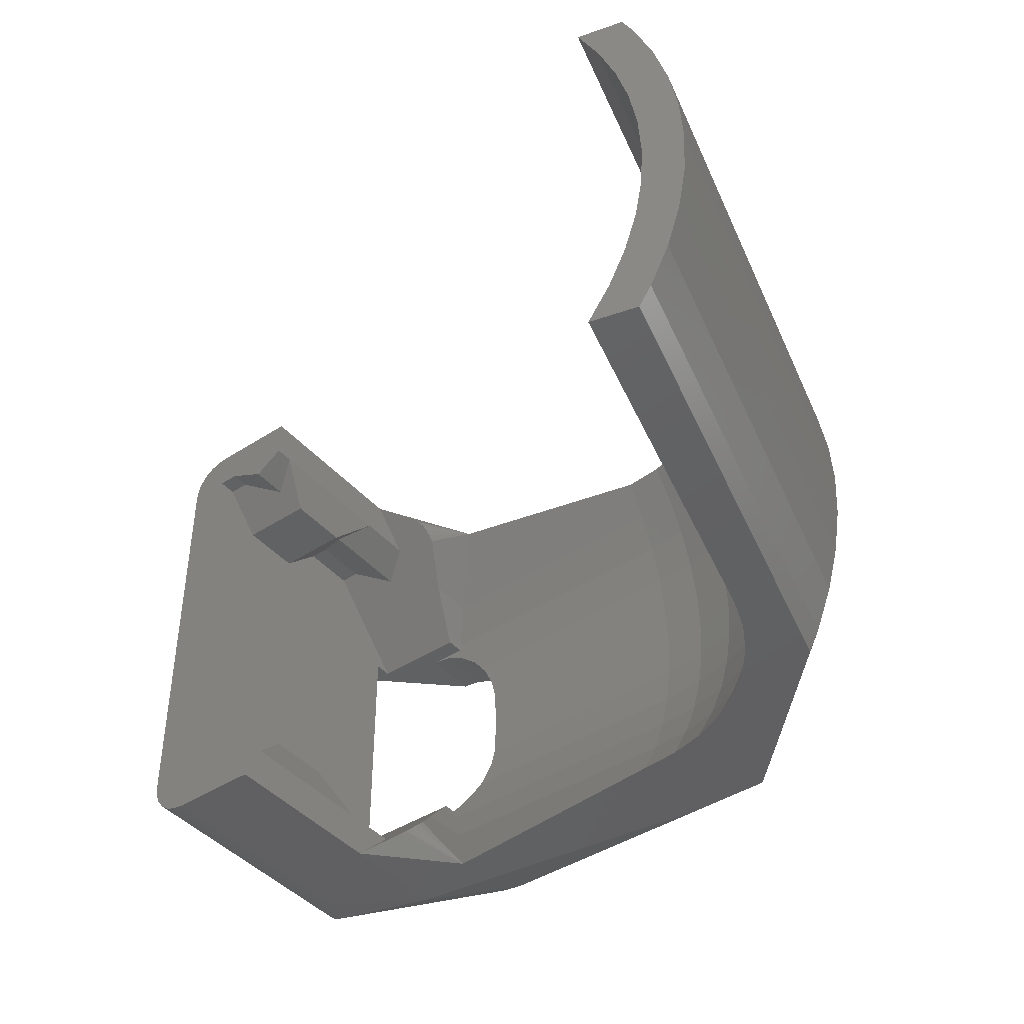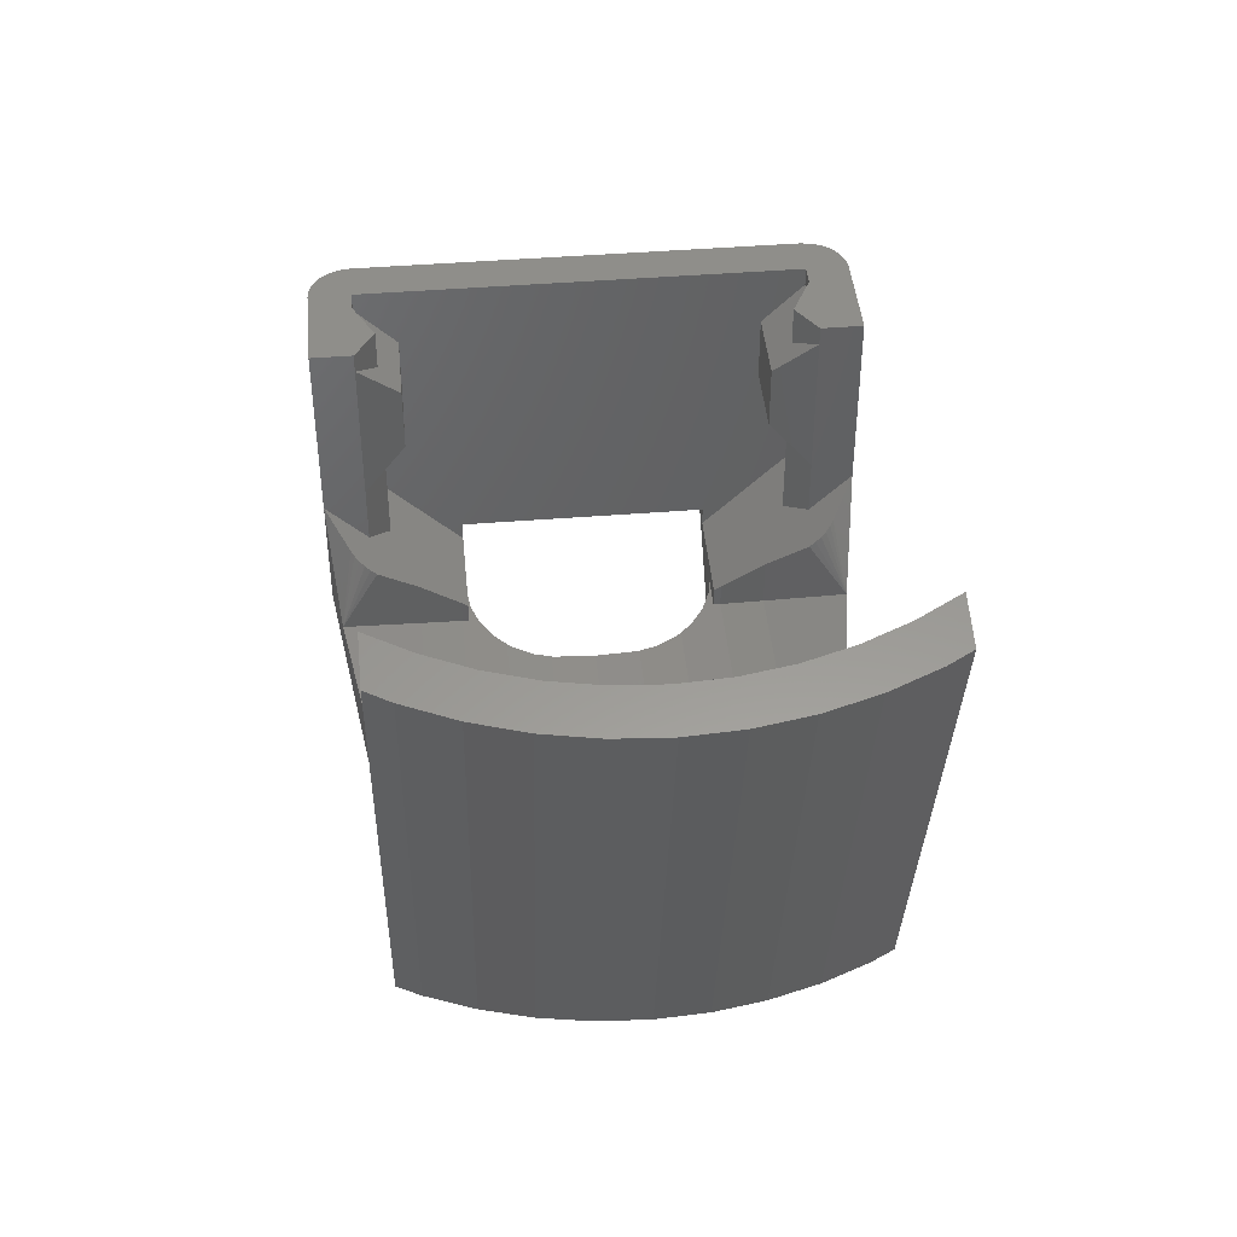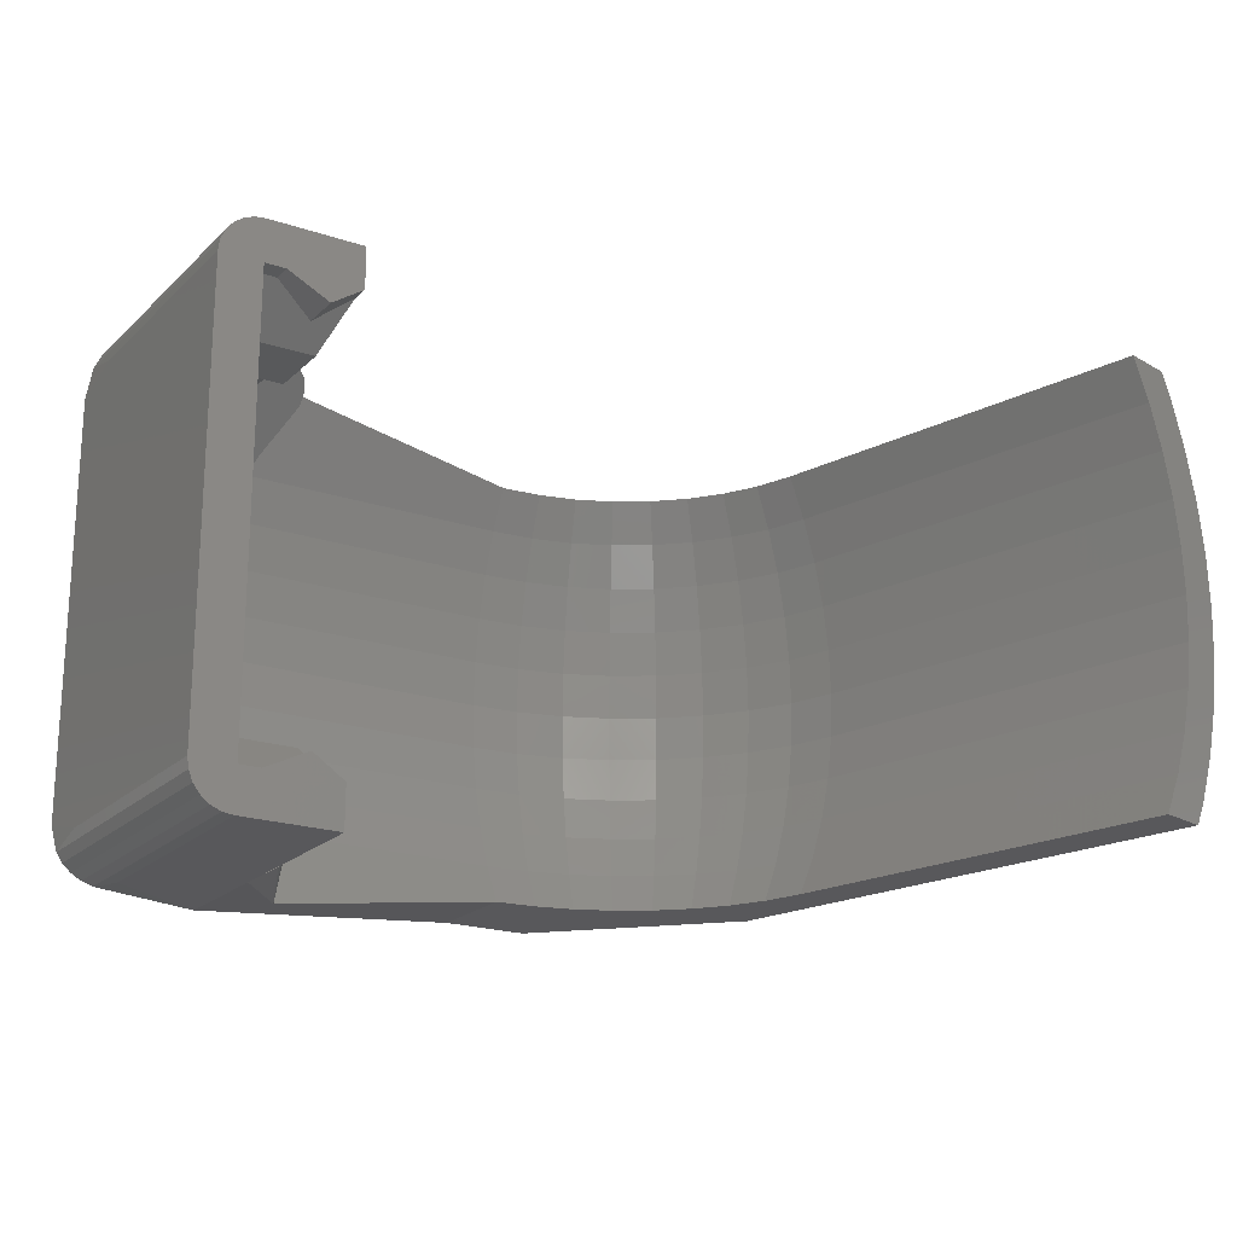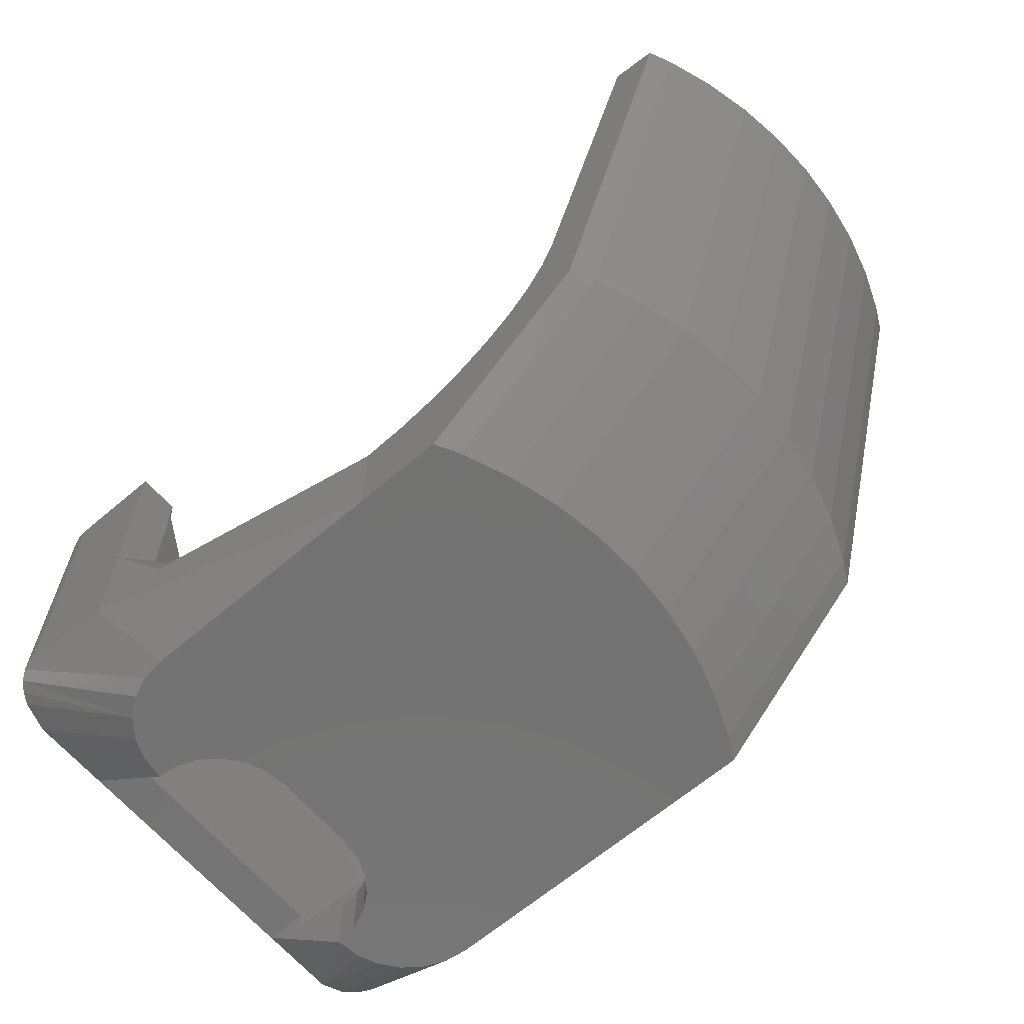
<metadata>
{"format":"stl","ext":"stl","renderer":"f3d","projection":"perspective","resolution":1024,"background":"white","views":[{"elev":-43.1,"azim":37.6,"up":"+Y"},{"elev":43.9,"azim":84.6,"up":"+Z"},{"elev":-20.2,"azim":-31.7,"up":"+Y"},{"elev":-64.8,"azim":40.6,"up":"+Z"}]}
</metadata>
<code>
# stl→obj: 300 verts, 600 faces
v -65.39 -282.6 3.26
v -66.34 -281.5 2.635
v -66.23 -282.6 2.498
v -65.52 -281.5 3.378
v -64.29 -281.5 5.212
v -65.07 -280.5 4.403
v -64.83 -281.5 4.245
v -64.55 -280.5 5.329
v -68.37 -280.5 1.865
v -69.36 -281.5 1.326
v -68.28 -281.5 1.595
v -69.4 -280.5 1.607
v -69.47 -279.5 1.997
v -70.48 -280.5 1.519
v -70.5 -279.5 1.912
v -65.73 -280.5 3.573
v -66.75 -279.5 3.174
v -66.51 -280.5 2.861
v -66.01 -279.5 3.842
v -63.55 -281.3 3.864
v -60.3 -282.5 15.25
v -63.35 -282.5 3.864
v -60.48 -281.3 15.3
v -60.43 -281.7 15.29
v -64.91 -279.5 5.492
v -65.81 -278.6 4.899
v -65.39 -279.5 4.622
v -65.37 -278.6 5.698
v -63.7 -283.7 6.194
v -64.14 -282.6 5.141
v -64.08 -283.7 5.117
v -63.75 -282.6 6.211
v -63.92 -281.5 6.263
v -70.52 -278.6 2.41
v -77.18 -279.5 1.912
v -76.22 -277.7 2.875
v -64.69 -282.6 4.149
v -64.19 -280.5 6.347
v -66.2 -283.7 2.452
v -65.35 -283.7 3.221
v -69.33 -282.6 1.156
v -70.46 -283.7 1.006
v -69.32 -283.7 1.099
v -70.46 -282.6 1.063
v -77.57 -280.5 1.519
v -66.38 -278.6 4.184
v -67.05 -278.6 3.57
v -68.66 -278.6 2.711
v -68.5 -279.5 2.238
v -69.55 -278.6 2.489
v -64.61 -278.6 3.864
v -62.56 -278.6 15.86
v -61.47 -278.6 15.57
v -65.04 -278.6 6.613
v -68.47 -278.6 0.005927
v -67.82 -278.6 3.075
v -70.52 -278.6 0.005927
v -64.64 -283.7 4.117
v -68.23 -282.6 1.432
v -61.26 -282.6 15.51
v -61.43 -281.5 15.55
v -64.56 -279.5 6.465
v -61.7 -280.5 15.63
v -62.08 -279.5 15.73
v -70.47 -281.5 1.235
v -67.27 -281.5 2.035
v -67.4 -280.5 2.287
v -76.59 -283.7 1.006
v -76.59 -282.7 1.06
v -76.6 -282.6 1.063
v -67.59 -279.5 2.634
v -61.2 -279.1 15.49
v -64.32 -279.1 3.864
v -77.02 -288.7 0.005927
v -70.52 -288.8 0.005927
v -76.48 -288.8 0.005927
v -68.47 -288.8 0.005927
v -68.18 -288.2 0.005927
v -77.53 -288.5 0.005927
v -77.97 -288.2 0.005927
v -67.73 -287.1 0.005927
v -78.3 -287.7 0.005927
v -78.52 -287.2 0.005927
v -78.59 -286.7 0.005927
v -67.41 -286 0.005927
v -78.07 -286.6 0.005927
v -77.59 -286.4 0.005927
v -77.17 -286.1 0.005927
v -76.86 -285.7 0.005927
v -67.21 -284.8 0.005927
v -76.66 -285.2 0.005927
v -76.59 -284.7 0.005927
v -67.14 -283.7 0.005927
v -76.59 -282.7 0.005927
v -67.21 -282.5 0.005927
v -76.66 -282.1 0.005927
v -67.41 -281.3 0.005927
v -76.86 -281.7 0.005927
v -77.17 -281.2 0.005927
v -67.73 -280.2 0.005927
v -77.59 -280.9 0.005927
v -78.07 -280.7 0.005927
v -78.59 -280.7 0.005927
v -78.52 -280.1 0.005927
v -68.18 -279.1 0.005927
v -78.3 -279.6 0.005927
v -77.97 -279.2 0.005927
v -77.53 -278.8 0.005927
v -77.02 -278.6 0.005927
v -76.48 -278.6 0.005927
v -63.87 -280.2 3.864
v -63.29 -283.7 3.864
v -60.78 -280.2 15.38
v -76.75 -278.2 4.453
v -76.7 -278.3 4.332
v -78.59 -280.7 1.475
v -78.07 -280.7 1.456
v -60.24 -283.7 15.24
v -76.93 -278 4.636
v -76.83 -278.1 4.556
v -77.18 -279.5 3.112
v -76.68 -278.6 4.062
v -77.84 -277.4 5.203
v -76.66 -282.1 1.136
v -76.86 -281.7 1.214
v -76.95 -281.5 1.235
v -81.09 -278.8 2.41
v -81.09 -280.7 2.41
v -76.68 -278.4 4.203
v -77.84 -277.4 2.41
v -78.59 -278.9 3.703
v -77.84 -278.4 4.203
v -77.57 -280.5 2.115
v -80.09 -280.7 1.953
v -77.62 -280.7 1.953
v -80.09 -278.4 4.203
v -79.59 -278.4 4.203
v -77.59 -280.9 1.401
v -77.17 -281.2 1.314
v -77.62 -280.7 1.475
v -80.09 -280.7 2.41
v -76.59 -284.7 1.06
v -80.09 -278.4 5.617
v -79.59 -278.4 5.617
v -80.09 -279.4 8.203
v -78.21 -279.4 6.617
v -78.21 -279.4 8.203
v -80.09 -279.4 6.617
v -80.09 -278.4 9.66
v -79.59 -278.4 9.203
v -79.59 -278.4 9.66
v -80.09 -278.4 9.203
v -78.59 -278.9 8.703
v -77.84 -278.4 9.203
v -78.59 -278.9 6.117
v -77.84 -278.4 5.617
v -77.84 -277.4 9.66
v -77.84 -278.4 9.66
v -78.59 -288.4 8.703
v -79.59 -288.9 9.66
v -78.59 -288.4 9.66
v -79.59 -288.9 9.203
v -78.59 -278.9 9.66
v -77.84 -288.9 9.203
v -77.84 -288.9 9.66
v -78.59 -288.4 3.703
v -79.59 -288.9 5.617
v -78.59 -288.4 6.117
v -79.59 -288.9 4.203
v -80.09 -288.9 5.617
v -80.09 -288.9 4.203
v -80.09 -286.7 2.41
v -81.09 -286.7 2.41
v -80.09 -288.9 9.66
v -80.09 -288.9 9.203
v -78.21 -287.9 8.203
v -80.09 -287.9 8.203
v -78.21 -287.9 6.617
v -77.84 -288.9 5.617
v -80.09 -287.9 6.617
v -80.09 -286.7 1.953
v -81.09 -288.9 3.788
v -81.09 -288.5 2.41
v -81.09 -278.4 3.788
v -81.09 -278.4 9.66
v -81.09 -288.9 9.66
v -77.84 -288.9 4.203
v -77.84 -289.9 5.203
v -77.84 -289.9 9.66
v -61.47 -288.8 15.57
v -62.08 -287.8 15.73
v -62.56 -288.8 15.86
v -61.2 -288.2 15.49
v -60.78 -287.1 15.38
v -61.7 -286.8 15.63
v -60.48 -286 15.3
v -61.43 -285.8 15.55
v -60.43 -285.7 15.29
v -61.26 -284.7 15.51
v -60.3 -284.8 15.25
v -61.21 -283.7 15.49
v -67.19 -284.7 1.883
v -66.23 -284.7 2.498
v -67.16 -283.7 1.832
v -66.51 -286.8 2.861
v -67.59 -287.8 2.634
v -66.75 -287.8 3.174
v -67.4 -286.8 2.287
v -68.21 -283.7 1.377
v -69.33 -284.7 1.156
v -68.23 -284.7 1.432
v -67.27 -285.8 2.035
v -66.34 -285.8 2.635
v -66.01 -287.8 3.842
v -65.07 -286.8 4.403
v -65.73 -286.8 3.573
v -65.39 -287.8 4.622
v -64.83 -285.8 4.245
v -65.52 -285.8 3.378
v -64.19 -286.8 6.347
v -63.92 -285.8 6.263
v -70.48 -286.8 1.519
v -77.62 -286.7 1.475
v -77.57 -286.8 1.519
v -70.47 -285.8 1.235
v -78.07 -286.6 1.456
v -77.59 -286.4 1.401
v -77.17 -286.1 1.314
v -76.95 -285.8 1.235
v -78.59 -286.7 1.475
v -69.47 -287.8 1.997
v -70.52 -288.8 2.41
v -69.55 -288.8 2.489
v -70.5 -287.8 1.912
v -66.38 -288.8 4.184
v -65.81 -288.8 4.899
v -65.39 -284.7 3.26
v -64.69 -284.7 4.149
v -68.5 -287.8 2.238
v -68.66 -288.8 2.711
v -68.28 -285.8 1.595
v -69.4 -286.8 1.607
v -68.37 -286.8 1.865
v -69.36 -285.8 1.326
v -67.82 -288.8 3.075
v -70.46 -284.7 1.063
v -64.55 -286.8 5.329
v -64.91 -287.8 5.492
v -77.18 -287.8 1.912
v -76.22 -289.7 2.875
v -76.6 -284.7 1.063
v -65.37 -288.8 5.698
v -67.05 -288.8 3.57
v -64.61 -288.8 3.864
v -65.04 -288.8 6.613
v -63.75 -284.7 6.211
v -64.56 -287.8 6.465
v -64.29 -285.8 5.212
v -63.35 -284.8 3.864
v -63.55 -286 3.864
v -63.87 -287.1 3.864
v -64.14 -284.7 5.141
v -64.32 -288.2 3.864
v -77.57 -286.8 2.115
v -77.18 -287.8 3.112
v -76.68 -288.8 4.062
v -77.84 -289.9 2.41
v -76.86 -285.7 1.214
v -76.66 -285.2 1.136
v -76.68 -288.9 4.203
v -76.7 -289 4.332
v -76.93 -289.3 4.636
v -76.83 -289.3 4.556
v -76.75 -289.2 4.453
v -77.62 -286.7 1.953
v -67.19 -282.6 1.883
v -81.05 -278.2 9.66
v -80.95 -277.9 9.66
v -80.79 -277.7 9.66
v -80.59 -277.5 9.66
v -80.35 -277.4 9.66
v -80.09 -277.4 9.66
v -80.09 -289.9 9.66
v -80.35 -289.9 9.66
v -80.59 -289.8 9.66
v -80.79 -289.6 9.66
v -80.95 -289.4 9.66
v -81.05 -289.2 9.66
v -81.05 -278.2 2.728
v -80.95 -277.9 2.849
v -80.79 -277.7 2.953
v -80.59 -277.5 3.032
v -80.35 -277.4 3.082
v -80.09 -277.4 3.788
v -80.09 -289.9 3.788
v -80.35 -289.9 3.082
v -80.59 -289.8 3.032
v -80.79 -289.6 2.953
v -80.95 -289.4 2.849
v -81.05 -289.2 2.728
f 1 2 3
f 2 1 4
f 5 6 7
f 6 5 8
f 9 10 11
f 10 9 12
f 13 14 12
f 14 13 15
f 16 17 18
f 17 16 19
f 20 21 22
f 21 20 23
f 21 23 24
f 25 26 27
f 26 25 28
f 29 30 31
f 30 29 32
f 32 5 30
f 5 32 33
f 34 35 15
f 35 34 36
f 37 4 1
f 4 37 7
f 33 8 5
f 8 33 38
f 8 27 6
f 27 8 25
f 30 7 37
f 7 30 5
f 1 39 40
f 39 1 3
f 41 42 43
f 42 41 44
f 15 45 14
f 45 15 35
f 46 17 19
f 17 46 47
f 48 13 49
f 13 48 50
f 51 52 53
f 52 51 54
f 54 51 28
f 28 51 55
f 28 55 26
f 26 55 46
f 46 55 47
f 47 55 56
f 56 55 48
f 48 55 57
f 48 57 50
f 50 57 34
f 31 37 58
f 37 31 30
f 11 41 59
f 41 11 10
f 60 33 32
f 33 60 61
f 38 25 8
f 25 38 62
f 63 62 38
f 62 63 64
f 12 65 10
f 65 12 14
f 66 9 11
f 9 66 67
f 44 68 42
f 68 44 69
f 69 44 70
f 62 28 25
f 28 62 54
f 71 48 49
f 48 71 56
f 51 72 73
f 72 51 53
f 58 1 40
f 1 58 37
f 10 44 41
f 44 10 65
f 9 13 12
f 13 9 49
f 74 75 76
f 75 74 77
f 77 74 78
f 78 74 79
f 78 79 80
f 78 80 81
f 81 80 82
f 81 82 83
f 81 83 84
f 81 84 85
f 85 84 86
f 85 86 87
f 85 87 88
f 85 88 89
f 85 89 90
f 90 89 91
f 90 91 92
f 90 92 93
f 93 92 94
f 93 94 95
f 95 94 96
f 95 96 97
f 97 96 98
f 97 98 99
f 97 99 100
f 100 99 101
f 100 101 102
f 100 102 103
f 100 103 104
f 100 104 105
f 105 104 106
f 105 106 107
f 105 107 108
f 105 108 55
f 55 108 109
f 55 109 110
f 55 110 57
f 105 111 100
f 111 105 73
f 95 112 93
f 112 95 22
f 111 23 20
f 23 111 113
f 114 115 36
f 116 102 117
f 102 116 103
f 22 118 112
f 118 22 21
f 119 120 36
f 97 22 95
f 22 97 20
f 55 73 105
f 73 55 51
f 36 121 35
f 121 36 122
f 123 119 36
f 65 70 44
f 70 65 124
f 124 65 125
f 125 65 126
f 127 103 128
f 100 20 97
f 20 100 111
f 129 122 36
f 130 57 110
f 73 113 111
f 113 73 72
f 115 129 36
f 122 131 121
f 131 122 132
f 132 122 129
f 132 129 123
f 123 129 115
f 123 115 114
f 123 114 120
f 123 120 119
f 133 134 135
f 134 133 136
f 136 133 121
f 136 121 131
f 136 131 137
f 127 106 104
f 138 99 139
f 99 138 101
f 127 104 103
f 130 34 57
f 34 130 36
f 36 130 123
f 135 116 140
f 116 135 134
f 128 134 141
f 103 134 128
f 134 103 116
f 142 94 92
f 94 142 68
f 69 94 68
f 69 96 94
f 96 69 70
f 96 70 124
f 138 102 101
f 102 138 117
f 45 135 140
f 135 45 133
f 120 114 36
f 124 98 96
f 98 124 125
f 125 99 98
f 99 125 126
f 99 126 139
f 143 137 144
f 137 143 136
f 145 146 147
f 146 145 148
f 149 150 151
f 150 149 152
f 153 147 154
f 147 153 145
f 145 153 150
f 145 150 152
f 143 146 148
f 146 143 155
f 155 143 144
f 156 146 155
f 123 156 132
f 156 123 157
f 156 157 154
f 154 157 158
f 159 160 161
f 160 159 162
f 154 146 156
f 146 154 147
f 151 153 163
f 153 151 150
f 163 154 158
f 154 163 153
f 164 161 165
f 161 164 159
f 144 131 155
f 131 144 137
f 155 132 156
f 132 155 131
f 166 167 168
f 167 166 169
f 169 170 167
f 170 169 171
f 128 172 173
f 172 128 141
f 162 174 160
f 174 162 175
f 176 159 164
f 159 175 162
f 175 159 177
f 177 159 176
f 168 178 179
f 178 168 180
f 180 168 167
f 180 167 170
f 136 141 134
f 141 136 171
f 171 136 170
f 170 136 143
f 170 143 180
f 180 143 148
f 180 148 177
f 177 148 145
f 177 145 175
f 175 145 152
f 175 152 174
f 174 152 149
f 172 171 181
f 171 172 141
f 178 164 179
f 164 178 176
f 182 173 183
f 173 182 128
f 128 182 127
f 127 182 184
f 184 182 185
f 185 182 186
f 187 168 179
f 168 187 166
f 178 177 176
f 177 178 180
f 179 188 187
f 188 179 189
f 189 179 164
f 189 164 165
f 190 191 192
f 191 190 193
f 191 193 194
f 191 194 195
f 195 194 196
f 195 196 197
f 197 196 198
f 197 198 199
f 199 198 200
f 199 200 118
f 199 118 201
f 201 118 60
f 60 118 21
f 60 21 61
f 61 21 24
f 61 24 23
f 61 23 63
f 63 23 113
f 63 113 64
f 64 113 72
f 64 72 52
f 52 72 53
f 39 202 203
f 202 39 204
f 205 206 207
f 206 205 208
f 209 210 211
f 210 209 43
f 203 212 213
f 212 203 202
f 214 215 216
f 215 214 217
f 216 218 219
f 218 216 215
f 220 197 221
f 197 220 195
f 219 205 216
f 205 219 213
f 222 223 224
f 223 222 225
f 223 225 226
f 226 225 227
f 227 225 228
f 228 225 229
f 226 230 223
f 231 232 233
f 232 231 234
f 213 208 205
f 208 213 212
f 235 217 214
f 217 235 236
f 40 203 237
f 203 40 39
f 237 58 40
f 58 237 238
f 237 213 219
f 213 237 203
f 239 233 240
f 233 239 231
f 241 242 243
f 242 241 244
f 243 231 239
f 231 243 242
f 206 240 245
f 240 206 239
f 242 234 231
f 234 242 222
f 210 225 244
f 225 210 246
f 217 247 215
f 247 217 248
f 216 207 214
f 207 216 205
f 232 249 250
f 249 232 234
f 211 244 241
f 244 211 210
f 43 246 210
f 246 43 42
f 246 142 251
f 142 246 42
f 142 42 68
f 236 248 217
f 248 236 252
f 222 249 234
f 249 222 224
f 214 253 235
f 253 214 207
f 192 254 190
f 254 192 255
f 254 255 252
f 254 252 77
f 77 252 236
f 77 236 235
f 77 235 253
f 77 253 245
f 77 245 240
f 77 240 75
f 75 240 233
f 75 233 232
f 212 243 208
f 243 212 241
f 221 199 256
f 199 221 197
f 244 222 242
f 222 244 225
f 257 195 220
f 195 257 191
f 247 221 258
f 221 247 220
f 85 259 260
f 259 85 90
f 260 194 261
f 194 260 196
f 238 31 58
f 31 238 262
f 77 263 254
f 263 77 78
f 78 261 263
f 261 78 81
f 264 249 224
f 249 264 265
f 219 238 237
f 238 219 218
f 252 257 248
f 257 252 255
f 265 250 249
f 250 265 266
f 258 256 262
f 256 258 221
f 215 258 218
f 258 215 247
f 90 112 259
f 112 90 93
f 261 193 263
f 193 261 194
f 112 200 259
f 200 112 118
f 81 260 261
f 260 81 85
f 267 76 75
f 218 262 238
f 262 218 258
f 248 220 247
f 220 248 257
f 262 29 31
f 29 262 256
f 263 190 254
f 190 263 193
f 259 196 260
f 196 259 200
f 196 200 198
f 225 268 229
f 268 225 246
f 268 246 269
f 269 246 251
f 250 75 232
f 75 250 267
f 267 250 188
f 270 250 266
f 271 250 270
f 82 80 183
f 84 83 183
f 272 187 188
f 187 272 273
f 187 273 274
f 187 274 271
f 187 271 270
f 187 270 166
f 166 270 266
f 166 266 265
f 166 171 169
f 171 166 181
f 181 166 265
f 181 265 264
f 181 264 275
f 267 74 76
f 84 183 173
f 83 82 183
f 188 250 272
f 273 250 274
f 272 250 273
f 274 250 271
f 86 227 87
f 227 86 226
f 269 92 91
f 92 269 251
f 92 251 142
f 71 9 67
f 9 71 49
f 276 209 204
f 209 276 59
f 64 54 62
f 54 64 52
f 275 224 223
f 224 275 264
f 84 181 230
f 181 84 173
f 173 172 181
f 230 275 223
f 275 230 181
f 87 228 88
f 228 87 227
f 228 89 88
f 89 228 229
f 89 229 268
f 201 32 29
f 32 201 60
f 35 133 45
f 133 35 121
f 268 91 89
f 91 268 269
f 276 11 59
f 11 276 66
f 17 67 18
f 67 17 71
f 84 226 86
f 226 84 230
f 2 67 66
f 67 2 18
f 59 43 209
f 43 59 41
f 27 46 19
f 46 27 26
f 6 19 16
f 19 6 27
f 14 126 65
f 126 14 139
f 139 14 138
f 138 14 117
f 117 14 140
f 140 14 45
f 116 117 140
f 47 71 17
f 71 47 56
f 7 16 4
f 16 7 6
f 4 18 2
f 18 4 16
f 50 15 13
f 15 50 34
f 61 38 33
f 38 61 63
f 3 204 39
f 204 3 276
f 2 276 3
f 276 2 66
f 208 239 206
f 239 208 243
f 255 191 257
f 191 255 192
f 204 211 202
f 211 204 209
f 207 245 253
f 245 207 206
f 202 241 212
f 241 202 211
f 256 201 29
f 201 256 199
f 161 160 165
f 158 151 163
f 151 158 157
f 151 157 149
f 149 157 185
f 185 157 277
f 277 157 278
f 278 157 279
f 279 157 280
f 280 157 281
f 281 157 282
f 165 283 189
f 283 165 284
f 284 165 285
f 285 165 286
f 286 165 287
f 287 165 288
f 288 165 186
f 186 165 160
f 186 160 174
f 186 174 149
f 186 149 185
f 184 277 289
f 277 184 185
f 277 290 289
f 290 277 278
f 278 291 290
f 291 278 279
f 292 279 280
f 279 292 291
f 293 280 281
f 280 293 292
f 294 281 282
f 281 294 293
f 284 295 283
f 295 284 296
f 285 296 284
f 296 285 297
f 286 297 285
f 297 286 298
f 298 287 299
f 287 298 286
f 299 288 300
f 288 299 287
f 288 182 300
f 182 288 186
f 283 188 189
f 188 283 267
f 267 283 295
f 184 289 127
f 294 123 130
f 123 294 282
f 282 157 123
f 290 107 289
f 291 107 290
f 292 293 109
f 292 109 108
f 291 292 108
f 291 108 107
f 289 107 127
f 127 107 106
f 293 130 109
f 130 110 109
f 293 294 130
f 296 267 295
f 297 74 296
f 80 299 300
f 296 74 267
f 182 183 300
f 80 79 298
f 297 79 74
f 298 79 297
f 80 298 299
f 80 300 183

</code>
